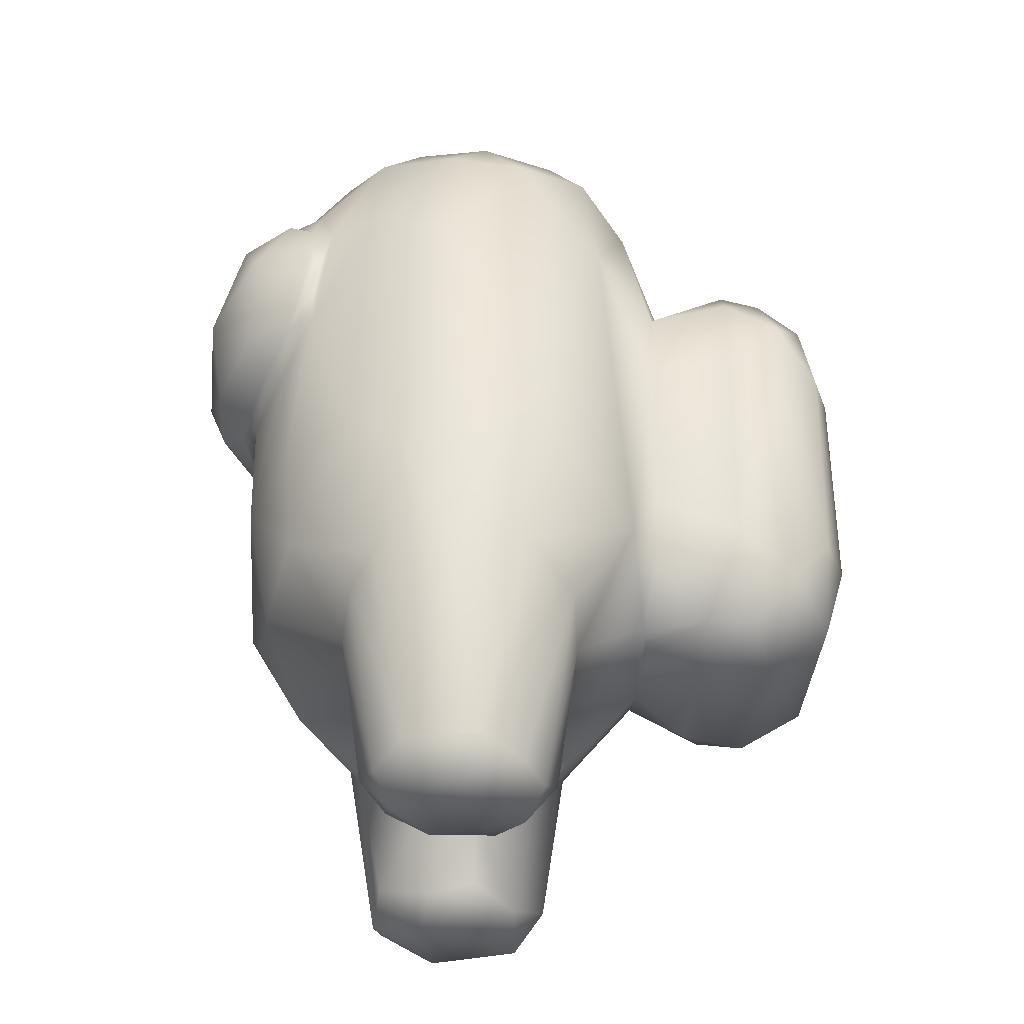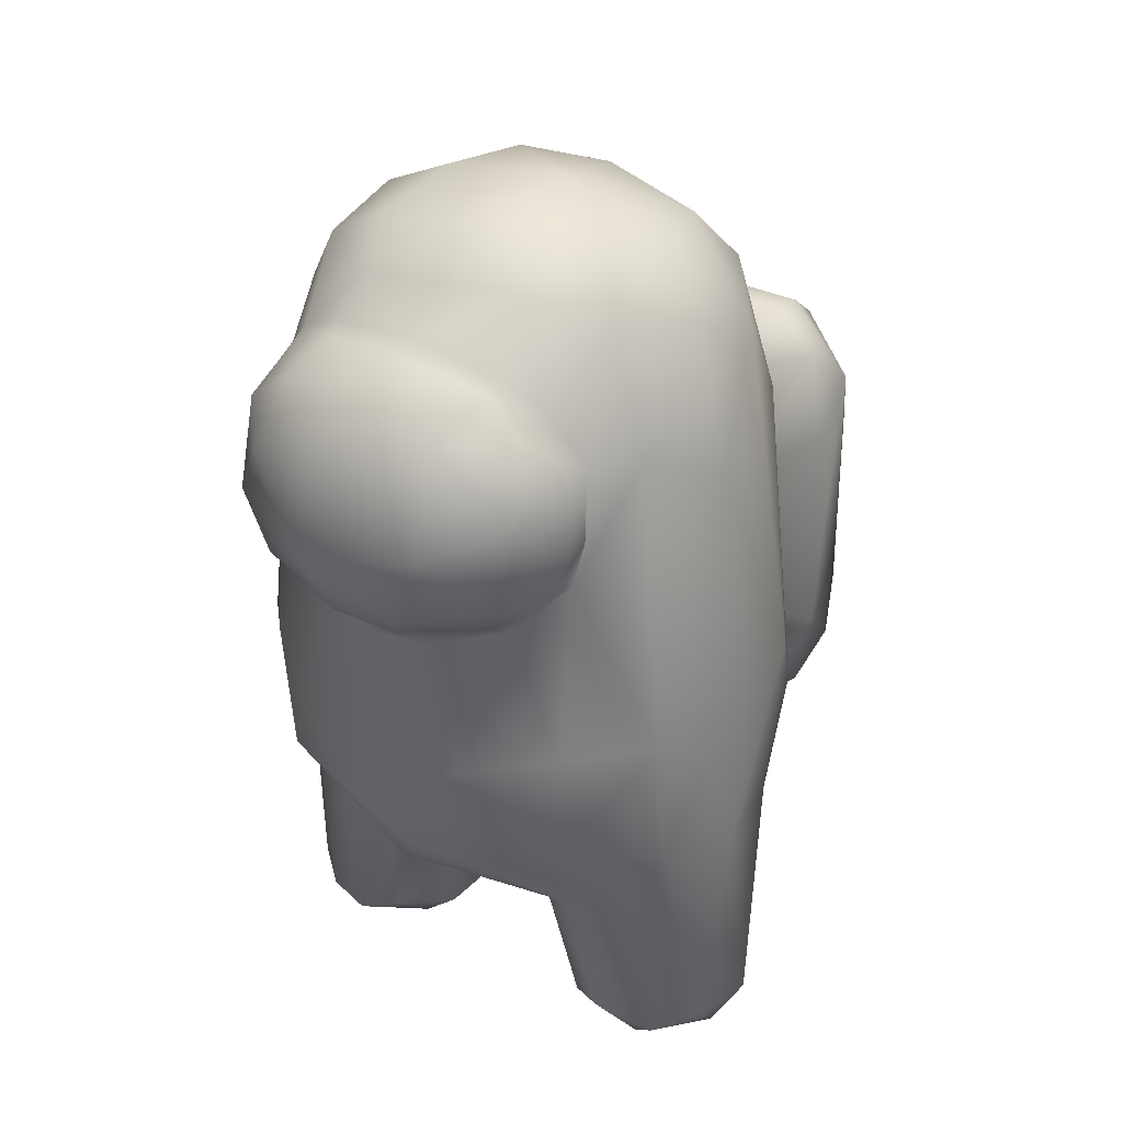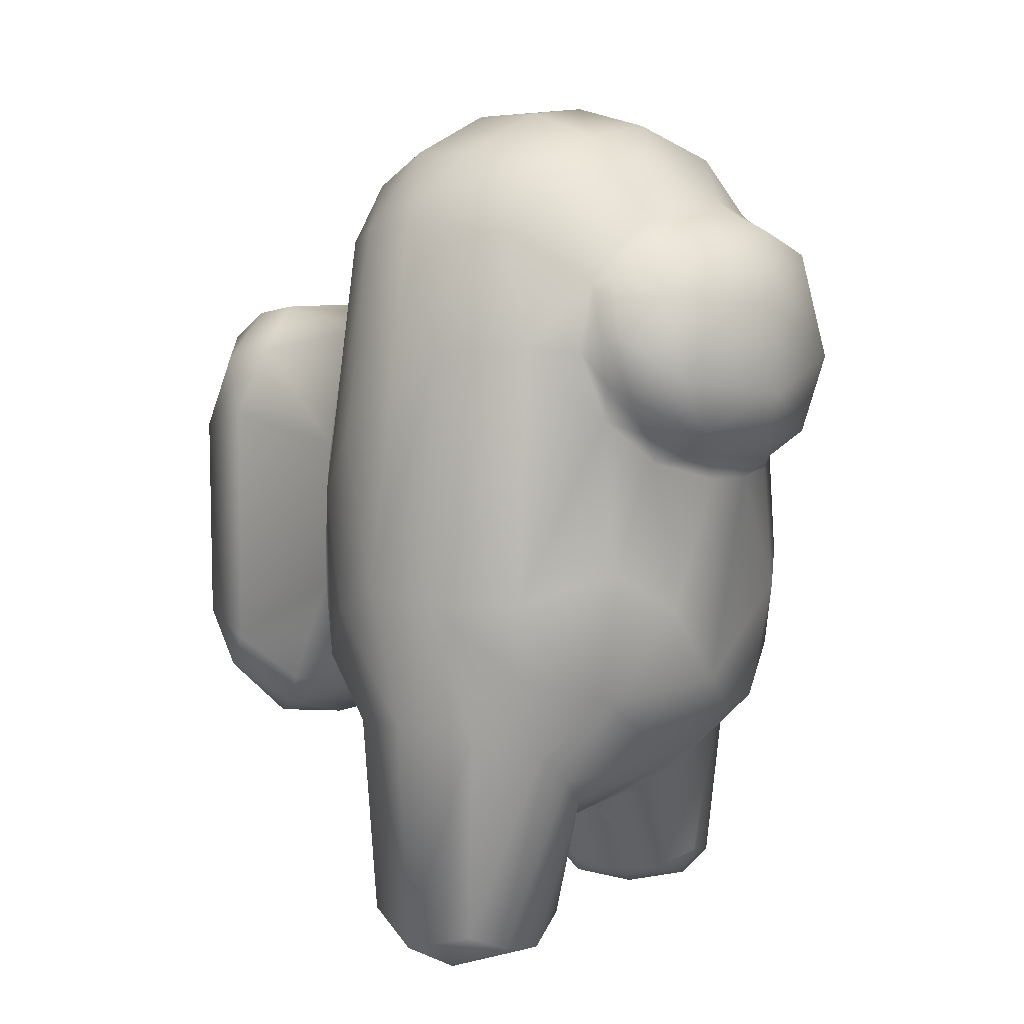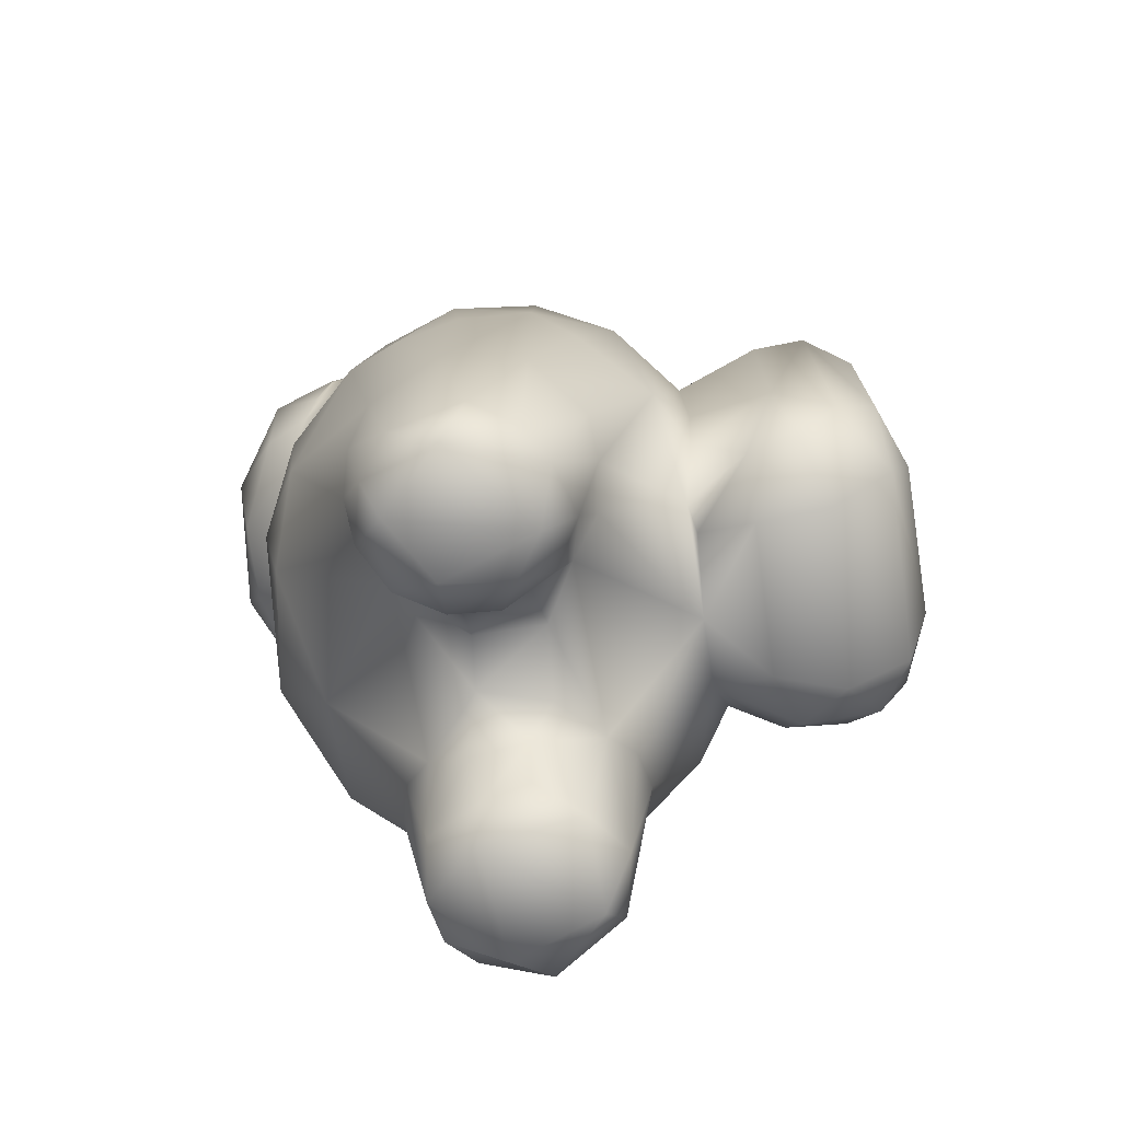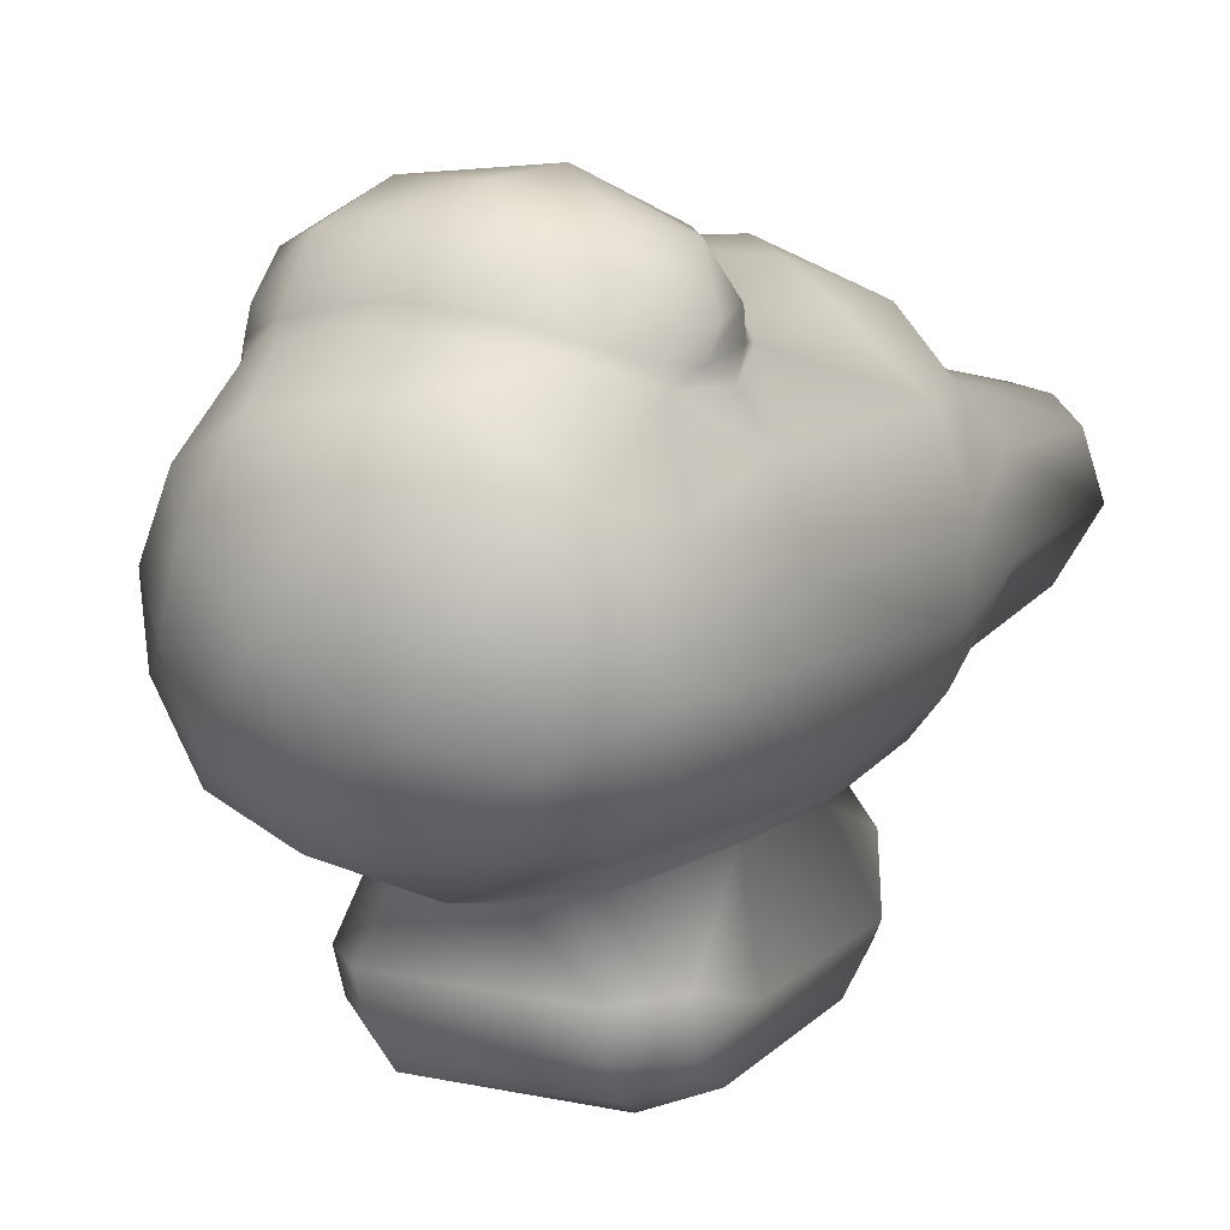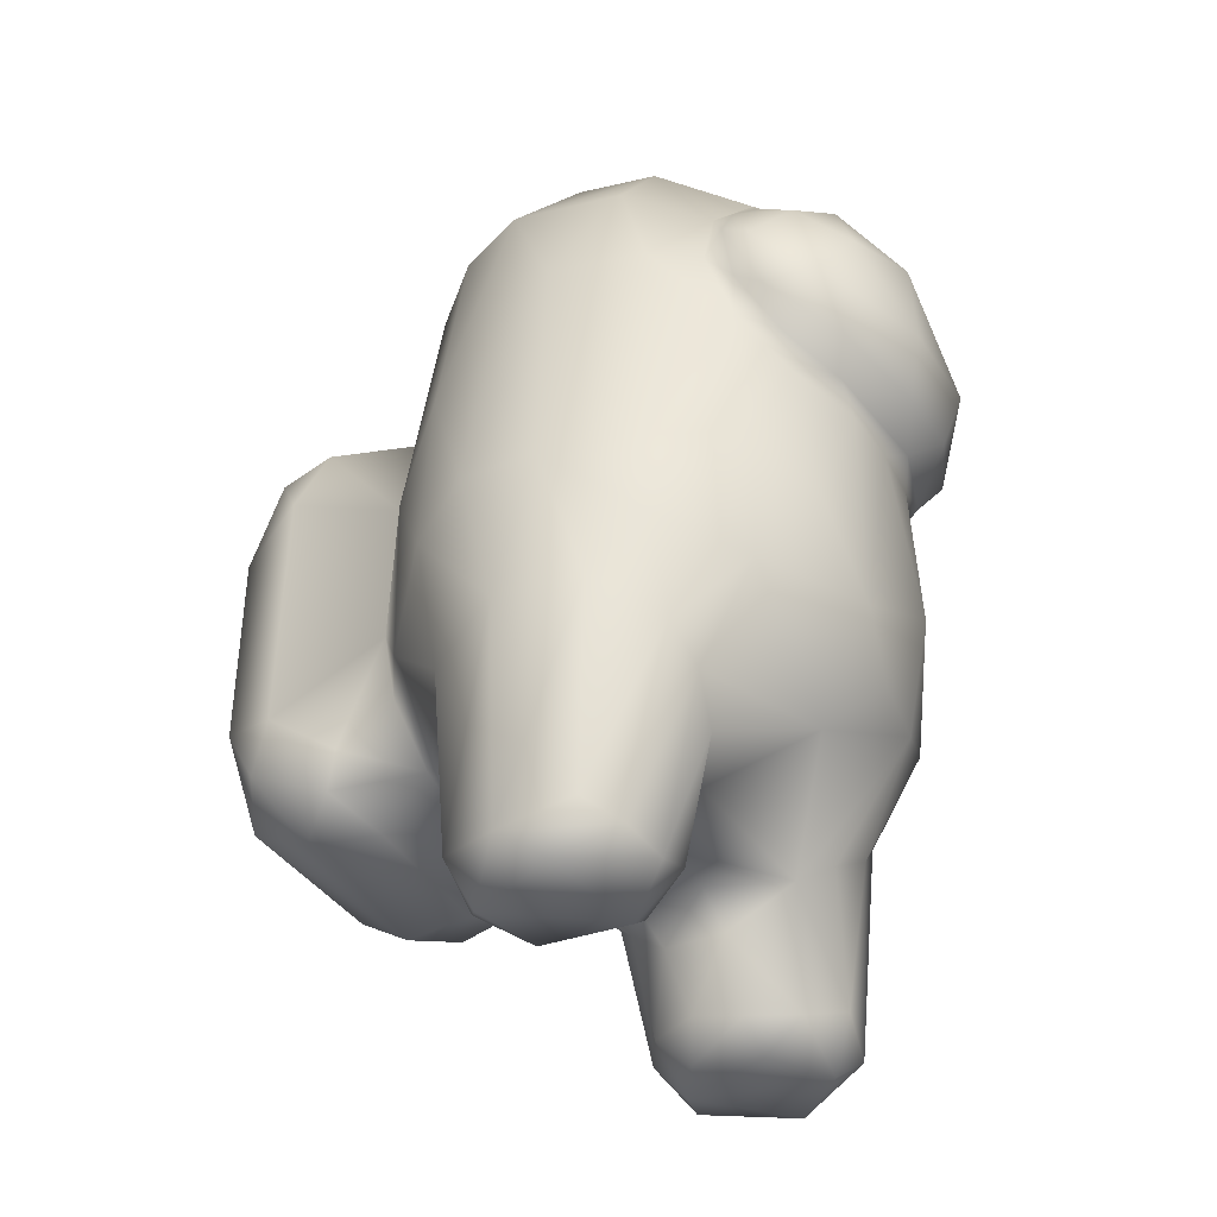
<metadata>
{"format":"obj","ext":"obj","renderer":"f3d","projection":"perspective","resolution":1024,"background":"white","views":[{"elev":-32.1,"azim":88.1,"up":"+Y"},{"elev":30.0,"azim":35.8,"up":"+Y"},{"elev":8.3,"azim":-55.8,"up":"+Y"},{"elev":-74.2,"azim":99.0,"up":"+Y"},{"elev":10.6,"azim":-154.6,"up":"+Z"},{"elev":-39.5,"azim":-60.2,"up":"+Y"}]}
</metadata>
<code>
o among_us
v -0.01222 0.1193 0.01387
v -0.02234 0.1138 0.01226
v -0.008317 0.1147 0.0223
v 0.002054 0.1211 0.01403
v -0.02229 0.1171 0.000575
v -0.0101 0.1227 0.002744
v 0.006678 0.124 0.000173
v -0.01721 0.1059 0.02423
v -0.02778 0.1057 0.01016
v -0.02978 0.1075 -0.005204
v -0.03379 0.08927 0.002582
v -0.02977 0.08997 0.01485
v -0.02284 0.04012 0.02486
v -0.02202 0.02745 0.0167
v -0.004583 0.02751 0.0237
v 0.001797 0.03569 0.02971
v -0.01521 0.05311 0.0304
v -0.00658 0.04164 0.03174
v -0.027 0.03181 0.01564
v -0.03222 0.04399 0.016
v -0.03429 0.03604 0.008729
v -0.03326 0.05504 0.01597
v -0.03757 0.0543 0.003838
v -0.03641 0.0357 -0.002572
v -0.02346 0.08007 0.02385
v -0.02371 0.05874 0.02584
v -0.002934 0.01821 0.003506
v 0.01186 0.01973 0.01166
v -0.01167 0.01915 0.01111
v -0.01593 0.02313 0.01502
v -0.01634 0.005428 0.01134
v -0.02329 0.002301 0.0124
v -0.01192 0.003417 0.003881
v -0.01101 0.004766 -0.002543
v -0.03389 0.005801 0.007905
v -0.03595 0.003074 -0.001441
v -0.02942 0.003566 0.01132
v -0.01014 0.01456 0.005717
v -0.009137 0.01391 -0.00248
v -0.01689 0.1123 -0.01971
v -0.02077 0.104 -0.02186
v -0.01424 0.08974 -0.02923
v -0.004872 0.1161 -0.021
v -0.003488 0.1069 -0.02766
v -0.003463 0.09244 -0.03143
v -0.01876 0.1171 -0.0113
v -0.007134 0.1226 -0.008422
v 0.00272 0.1205 -0.01485
v -0.02682 0.1063 -0.01435
v -0.01266 0.03418 -0.02629
v -0.02214 0.02637 -0.01641
v -0.02607 0.04211 -0.02295
v -0.01842 0.04232 -0.02799
v -0.0299 0.03394 -0.01415
v -0.03376 0.05104 -0.01507
v -0.03712 0.05517 -0.006925
v -0.0317 0.07648 -0.01518
v -0.0193 0.07323 -0.02823
v -0.02653 0.06648 -0.02329
v -0.005714 0.0182 -0.006002
v -0.01206 0.01974 -0.01187
v 0.004167 0.01886 -0.00687
v -0.01611 0.02347 -0.01515
v -0.02142 0.004191 -0.01309
v -0.01503 0.00217 -0.008459
v -0.03078 0.005933 -0.01115
v -0.01637 0.000183 0.004932
v -0.03186 9.6e-05 0.003447
v -0.0273 0.000175 -0.009
v -0.01012 0.1089 0.02585
v 0.002314 0.1101 0.02683
v -0.02315 0.09905 0.02124
v -0.02568 0.08975 0.02095
v -0.0171 0.07387 0.02807
v -0.007777 0.07098 0.03234
v 1.4e-05 0.07055 0.03293
v -0.02053 0.08586 0.03436
v -0.0159 0.07812 0.03486
v -0.005174 0.08346 0.04106
v -0.002561 0.0757 0.03813
v -0.01502 0.09411 0.03732
v -0.003677 0.09749 0.03992
v -0.01191 0.1043 0.03374
v -0.02055 0.09798 0.03134
v 0.002406 0.1057 0.03493
v -0.01995 0.07798 0.02856
v -0.01166 0.07432 0.03269
v 0.003749 0.07295 0.03454
v -0.009703 0.1077 0.02826
v -0.01841 0.1036 0.02538
v 0.000589 0.1089 0.02939
v -0.02374 0.08337 0.028
v -0.02502 0.09201 0.02701
v -0.02487 0.08538 0.02463
v -0.02479 0.09482 0.02317
v -0.02252 0.09943 0.02387
v -0.002127 0.03106 -0.02627
v -0.01273 0.03361 -0.05249
v -0.02029 0.03662 -0.04801
v -0.01983 0.04485 -0.05262
v -0.01023 0.04467 -0.05639
v -0.01855 0.0748 -0.05375
v -0.01051 0.07947 -0.05625
v -0.01353 0.08845 -0.05187
v -0.02025 0.0855 -0.04759
v -0.01359 0.02839 -0.04342
v -0.0106 0.02881 -0.03412
v 0.01036 0.02862 -0.03454
v -0.01864 0.03144 -0.03707
v -0.02042 0.03603 -0.03497
v -0.01341 0.09247 -0.04671
v -0.01392 0.09367 -0.0405
v -0.0206 0.08736 -0.03991
v -0.02367 0.07748 -0.04289
v -0.02335 0.04194 -0.04363
v -0.02021 0.0516 -0.02873
v 0.01202 0.1161 0.0193
v 0.02255 0.1123 0.01343
v 0.01735 0.1193 0.007596
v 0.02076 0.1178 -0.002798
v 0.02877 0.1089 0.002685
v 0.02863 0.09614 0.01489
v 0.03333 0.09133 0.00329
v 0.02213 0.02691 0.01656
v 0.02352 0.04102 0.02457
v 0.0118 0.03536 0.02817
v 0.01221 0.05279 0.03152
v 0.02726 0.03197 0.01549
v 0.03186 0.03515 0.01225
v 0.03634 0.05172 0.009303
v 0.03644 0.03606 0.002522
v 0.0329 0.05613 0.01619
v 0.03758 0.05585 0.000384
v 0.02393 0.05602 0.02575
v 0.00453 0.01766 0.002713
v 0.01614 0.02321 0.0151
v 0.02127 0.005861 0.01345
v 0.0156 0.003646 0.009936
v 0.01192 0.003413 0.003871
v 0.01102 0.004761 -0.002559
v 0.03636 0.006004 -0.002363
v 0.0342 0.005999 0.0076
v 0.0294 0.003552 0.01132
v 0.009321 0.0137 0.0031
v 0.02094 0.1105 -0.01835
v 0.008649 0.1126 -0.02293
v 0.01567 0.1036 -0.02497
v 0.02604 0.09223 -0.02011
v 0.01485 0.08851 -0.02909
v 0.01055 0.09145 -0.03029
v 0.01703 0.1173 -0.01319
v 0.0293 0.1068 -0.008429
v 0.02579 0.04351 -0.0242
v 0.02213 0.02578 -0.01608
v 0.01286 0.03428 -0.02637
v 0.01847 0.0425 -0.02806
v 0.02015 0.05169 -0.02872
v 0.02708 0.03186 -0.0156
v 0.03423 0.03636 -0.00898
v 0.03377 0.05116 -0.01506
v 0.0362 0.06047 -0.009347
v 0.01915 0.07466 -0.02822
v 0.01172 0.01912 -0.01117
v 0.01608 0.02336 -0.01511
v 0.02081 0.005538 -0.01324
v 0.01468 0.005302 -0.00962
v 0.03305 0.003569 -0.008316
v 0.01011 0.01459 -0.005706
v 0.01678 0.000136 0.004029
v 0.02546 0.00017 0.009183
v 0.0332 0.000493 0.001095
v 0.02847 0.002105 -0.01124
v 0.01535 0.000758 -0.005002
v 0.02109 0.000166 -0.008777
v 0.01333 0.1079 0.02507
v 0.02452 0.09664 0.02084
v 0.02397 0.0809 0.0232
v 0.01951 0.08008 0.03297
v 0.00801 0.07687 0.03814
v 0.02207 0.09288 0.03266
v 0.01197 0.08758 0.03969
v 0.01236 0.1022 0.03543
v 0.02237 0.08009 0.02687
v 0.02001 0.1016 0.02782
v 0.02415 0.08438 0.02557
v 0.0228 0.09849 0.02397
v 0.01681 0.07571 0.03027
v 0.008105 0.07098 0.03209
v 0.01773 0.07428 0.0277
v 0.01422 0.1061 0.02707
v 0.01892 0.1045 0.02307
v 0.02574 0.08772 0.02301
v 0.02487 0.09351 0.02372
v 0.01271 0.03457 -0.05315
v 0.01018 0.04558 -0.05654
v 0.01935 0.04505 -0.05304
v 0.01926 0.07419 -0.05332
v 0.01007 0.07576 -0.05636
v 0.01273 0.08809 -0.05255
v 0.01997 0.03212 -0.04175
v 0.011 0.0284 -0.04444
v 0.01868 0.03251 -0.03489
v 0.01392 0.09232 -0.04631
v 0.01483 0.09315 -0.04034
v 0.02059 0.08735 -0.04004
v 0.02326 0.07546 -0.03978
v 0.02219 0.08205 -0.04748
v 0.02157 0.03832 -0.04761
v 0.02329 0.04485 -0.03968
v 0.00928 0.032 -0.02712
f 1 2 3
f 5 2 1
f 15 16 18
f 19 13 20
f 20 13 22
f 21 20 23
f 23 24 21
f 12 11 22
f 22 11 23
f 22 23 20
f 18 76 75
f 26 22 13
f 27 28 29
f 15 29 28
f 30 15 14
f 27 29 38
f 41 44 42
f 43 44 40
f 46 47 43
f 10 5 46
f 50 51 52
f 52 54 55
f 56 23 11
f 57 59 55
f 116 59 58
f 60 61 62
f 50 63 51
f 39 60 27
f 67 33 31
f 37 35 36
f 36 68 37
f 65 69 64
f 65 34 33
f 69 36 66
f 36 69 68
f 69 65 67
f 31 29 30
f 63 64 51
f 24 54 66
f 3 2 8
f 2 72 8
f 72 9 12
f 73 72 12
f 12 25 73
f 79 78 80
f 81 77 79
f 84 81 83
f 83 89 90
f 83 91 89
f 77 92 78
f 93 92 77
f 92 86 78
f 93 77 84
f 93 96 95
f 89 71 70
f 96 72 95
f 25 74 86
f 75 76 88
f 8 90 89
f 97 61 63
f 97 63 50
f 101 194 98
f 102 105 104
f 104 103 102
f 106 99 98
f 106 109 99
f 106 98 201
f 107 106 108
f 109 106 107
f 114 105 102
f 105 114 113
f 116 58 114
f 114 58 113
f 114 100 115
f 116 115 110
f 45 112 42
f 50 110 109
f 4 117 119
f 117 4 3
f 118 117 191
f 121 122 123
f 122 121 118
f 126 124 125
f 125 127 126
f 129 131 130
f 123 132 130
f 130 133 123
f 132 177 134
f 127 76 18
f 132 134 125
f 135 28 27
f 15 28 126
f 126 136 124
f 136 126 28
f 28 135 144
f 148 147 145
f 147 148 149
f 147 149 150
f 146 44 43
f 150 45 44
f 151 145 146
f 48 146 43
f 7 151 48
f 145 151 152
f 120 152 151
f 152 120 121
f 145 152 148
f 153 154 155
f 159 160 161
f 152 123 161
f 149 148 162
f 162 148 153
f 161 160 148
f 62 135 27
f 62 61 163
f 164 155 154
f 62 163 168
f 170 138 169
f 169 139 173
f 139 169 138
f 142 143 171
f 171 141 142
f 174 165 172
f 167 141 171
f 173 174 169
f 171 170 174
f 174 172 171
f 136 137 124
f 129 142 131
f 164 154 165
f 159 141 167
f 3 71 117
f 117 71 175
f 134 177 189
f 179 79 80
f 181 178 180
f 181 82 79
f 85 82 182
f 182 82 181
f 178 179 187
f 183 185 178
f 184 180 193
f 175 190 191
f 91 190 175
f 175 71 91
f 186 193 176
f 177 192 183
f 187 188 189
f 192 193 185
f 164 97 155
f 194 195 196
f 195 197 196
f 197 195 198
f 207 197 199
f 199 198 103
f 201 98 194
f 108 106 201
f 199 111 203
f 203 207 199
f 162 206 205
f 205 149 162
f 207 206 209
f 208 209 200
f 200 209 202
f 209 157 156
f 97 108 210
f 204 150 149
f 210 155 97
f 4 1 3
f 6 5 1
f 10 9 2 5
f 21 24 36 35
f 9 11 12
f 11 9 10
f 15 13 14
f 13 15 18
f 13 18 17
f 19 14 13
f 20 21 19
f 26 25 22
f 17 18 75
f 17 26 13
f 30 29 15
f 6 47 46 5
f 27 38 39
f 41 40 44
f 45 42 44
f 40 46 43
f 43 47 48
f 24 56 55 54
f 47 6 7
f 40 41 49
f 49 10 46
f 49 46 40
f 53 50 52
f 53 52 116
f 52 51 54
f 57 56 10 49
f 24 23 56
f 59 41 42 58
f 10 56 11
f 59 57 49 41
f 32 31 30 14
f 56 57 55
f 59 116 52
f 55 59 52
f 27 60 62
f 36 24 66
f 60 39 61
f 32 67 31
f 37 68 32
f 33 67 65
f 64 69 66
f 68 67 32
f 69 67 68
f 39 38 33 34
f 31 33 38 29
f 14 19 37 32
f 35 37 19 21
f 61 65 64 63
f 65 61 39 34
f 51 64 66 54
f 17 75 74 26
f 70 71 3
f 70 3 8
f 72 2 9
f 12 22 25
f 26 74 25
f 95 94 92 93
f 79 77 78
f 82 81 79
f 84 77 81
f 82 85 83
f 83 81 82
f 78 86 87
f 78 87 80
f 80 87 88
f 83 85 91
f 92 94 86
f 90 96 84 83
f 101 100 102 103
f 93 84 96
f 74 87 86
f 87 74 75
f 8 89 70
f 89 91 71
f 25 86 94
f 96 90 8
f 95 73 94
f 87 75 88
f 72 96 8
f 73 95 72
f 94 73 25
f 100 98 99
f 98 100 101
f 113 112 111 105
f 104 199 103
f 103 198 195
f 111 199 104
f 111 104 105
f 18 16 126 127
f 114 102 100
f 113 58 42
f 115 100 99
f 99 109 115
f 110 115 109
f 110 53 116
f 97 50 107
f 107 108 97
f 103 195 101
f 116 114 115
f 42 112 113
f 50 53 110
f 109 107 50
f 119 117 118
f 119 120 7
f 7 4 119
f 121 120 119
f 121 119 118
f 16 15 126
f 131 159 161 133
f 125 124 128
f 128 129 125
f 129 130 132
f 129 132 125
f 131 133 130
f 123 122 132
f 125 134 127
f 146 145 147
f 146 147 44
f 150 44 147
f 48 151 146
f 7 120 151
f 47 7 48
f 152 121 123
f 153 155 156
f 1 4 7 6
f 153 156 157
f 158 154 153
f 153 159 158
f 153 160 159
f 166 165 174 173
f 152 161 148
f 161 123 133
f 148 160 153
f 157 162 153
f 163 61 97
f 172 165 154
f 168 144 135
f 62 168 135
f 138 170 137
f 171 143 170
f 143 137 170
f 137 136 28 138
f 140 166 173
f 173 139 140
f 167 171 172
f 169 174 170
f 138 28 144 139
f 144 140 139
f 143 128 124 137
f 131 142 141
f 142 129 128 143
f 165 166 163 164
f 166 140 168 163
f 167 172 158 159
f 144 168 140
f 159 131 141
f 118 191 176 122
f 154 158 172
f 191 117 175
f 177 132 122 176
f 182 190 91 85
f 189 188 127
f 127 134 189
f 76 127 188
f 178 181 179
f 179 181 79
f 180 182 181
f 187 179 88
f 187 183 178
f 179 80 88
f 190 182 184
f 201 200 202 108
f 180 178 185
f 185 193 180
f 184 182 180
f 186 184 193
f 184 186 190
f 183 187 189
f 191 190 186
f 186 176 191
f 176 193 192
f 177 176 192
f 189 177 183
f 188 88 76
f 187 88 188
f 183 192 185
f 97 164 163
f 208 194 196
f 194 101 195
f 199 197 198
f 200 194 208
f 194 200 201
f 112 204 203 111
f 205 207 203 204
f 207 208 196 197
f 207 205 206
f 162 157 206
f 202 209 156
f 204 112 45 150
f 208 207 209
f 209 206 157
f 202 155 210 108
f 205 204 149
f 202 156 155

</code>
